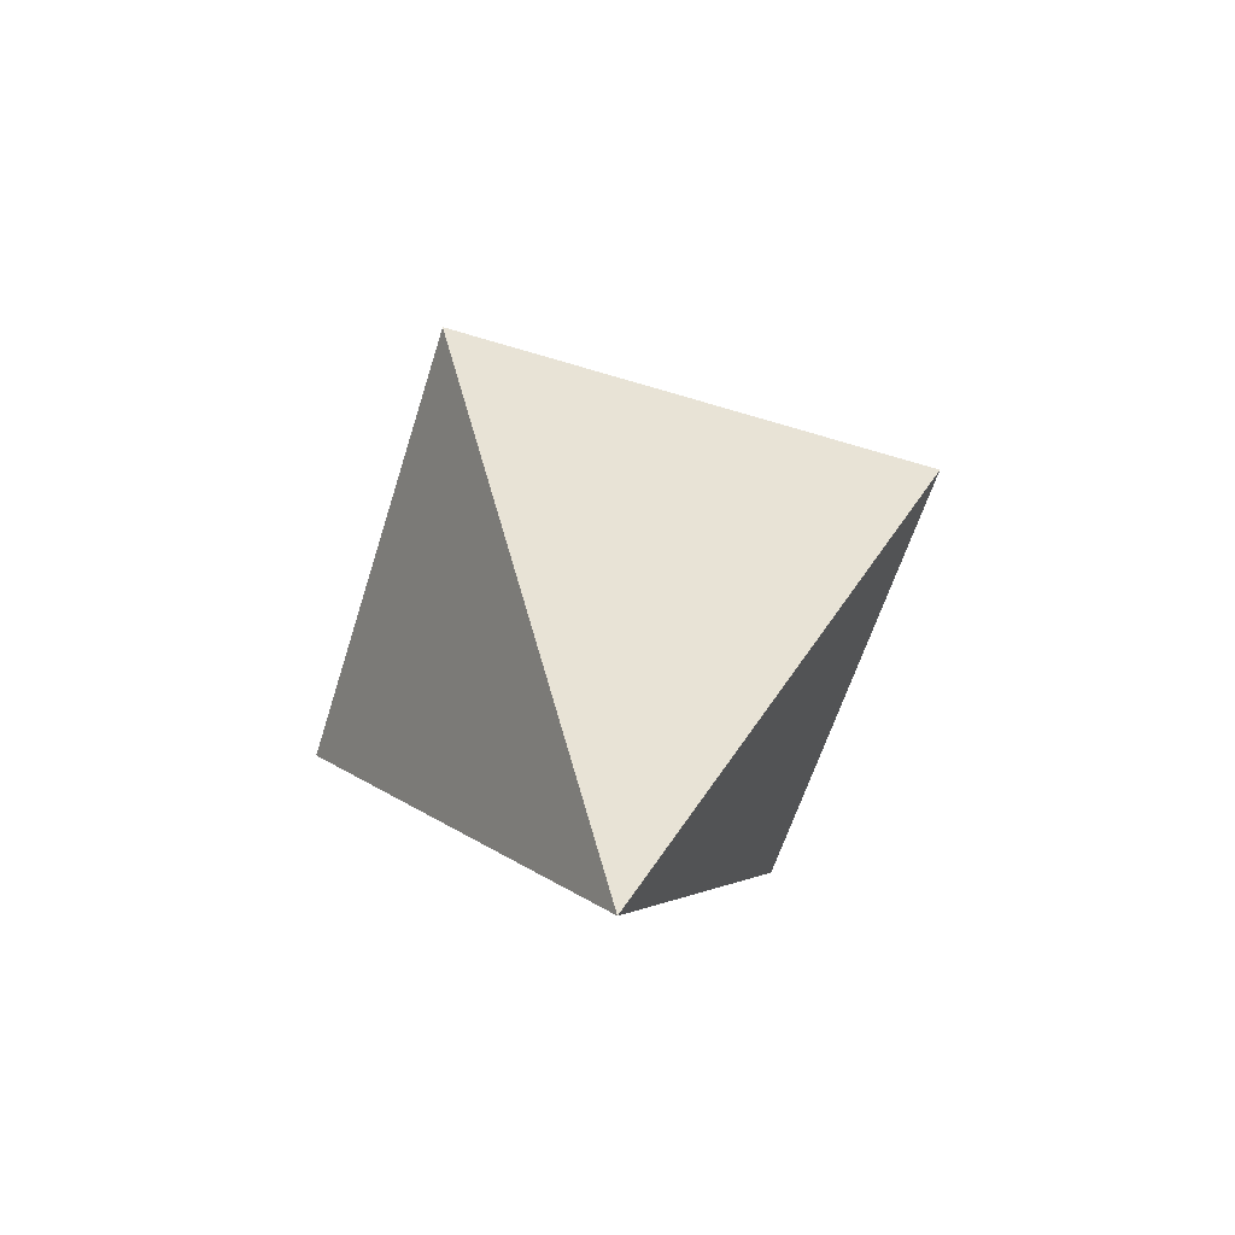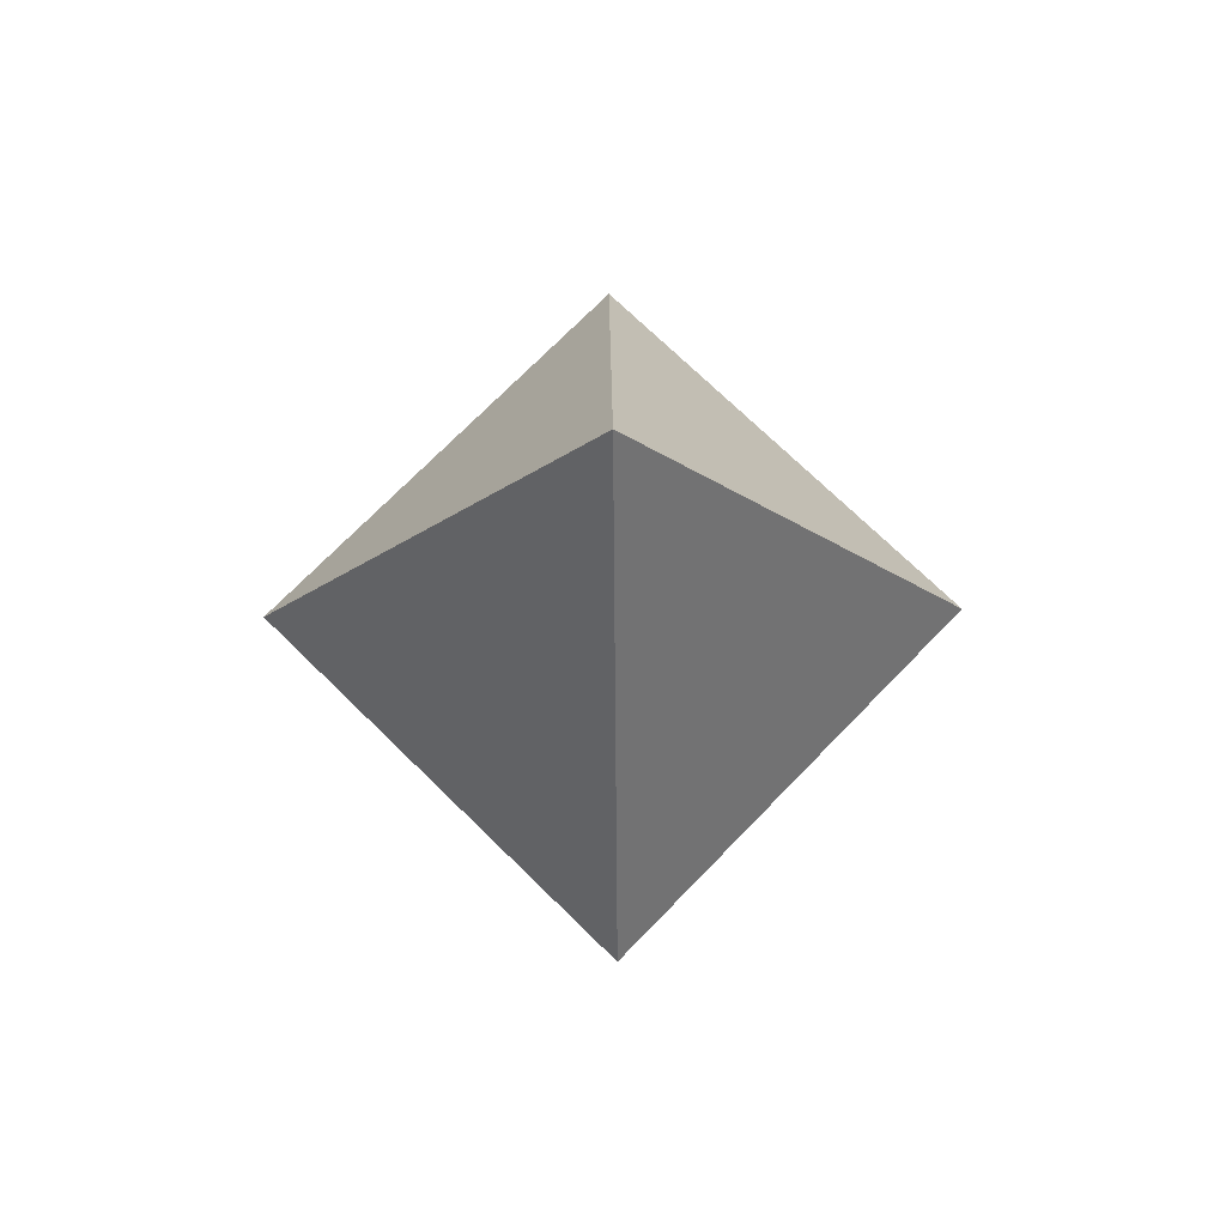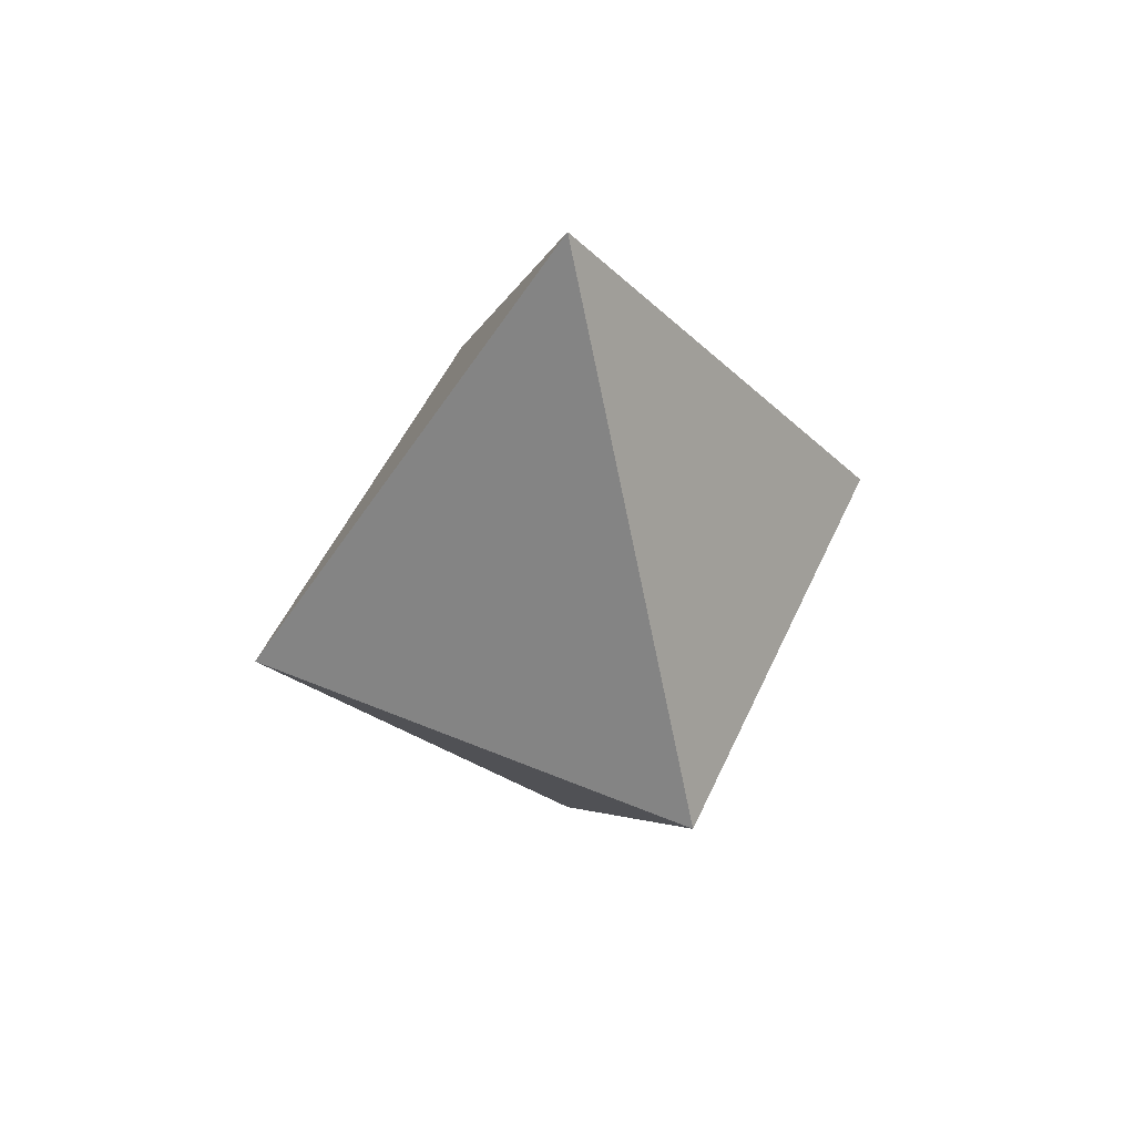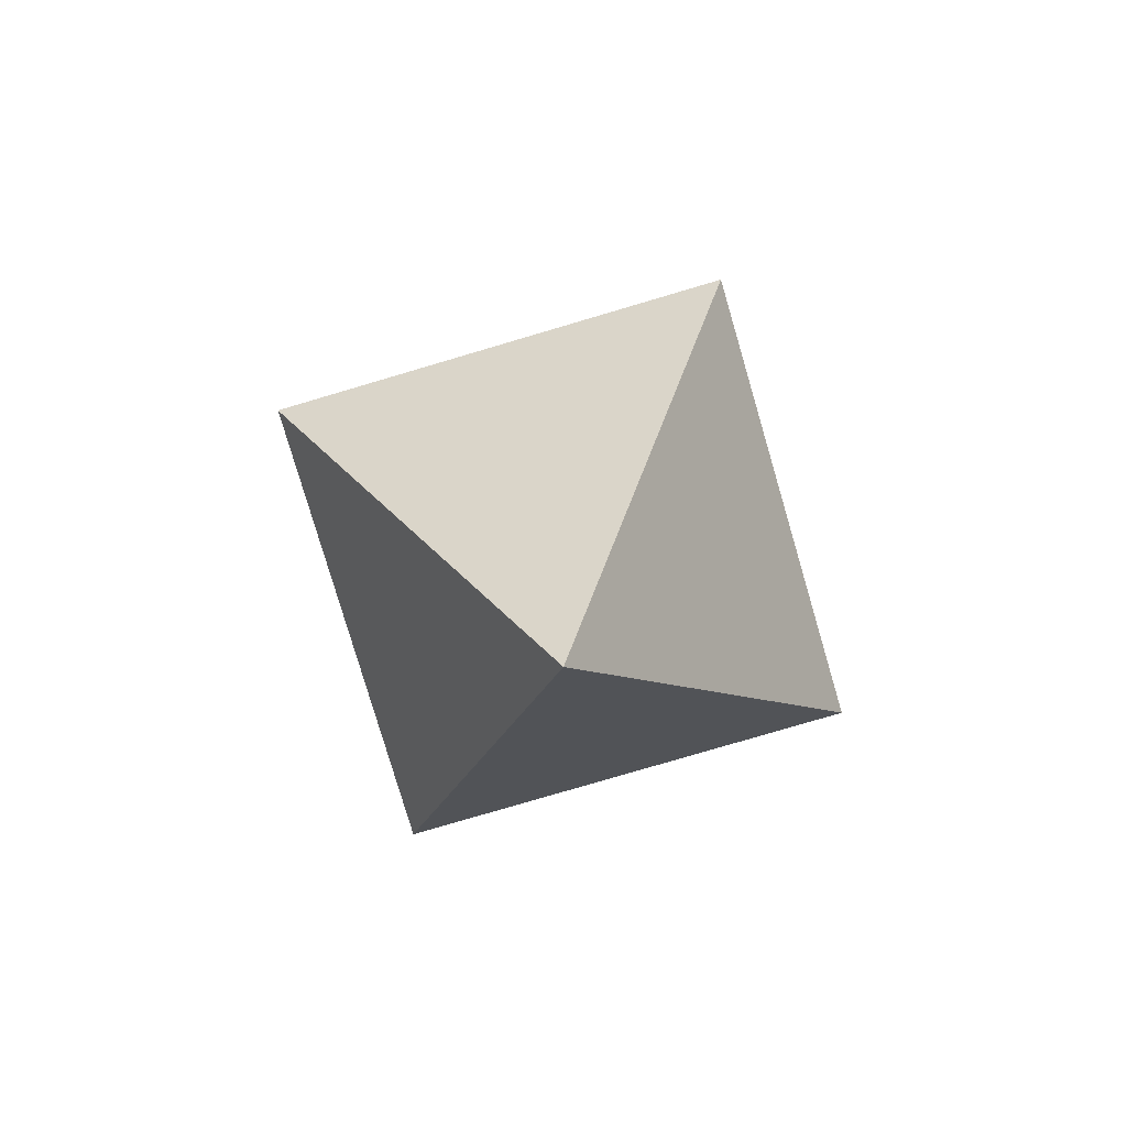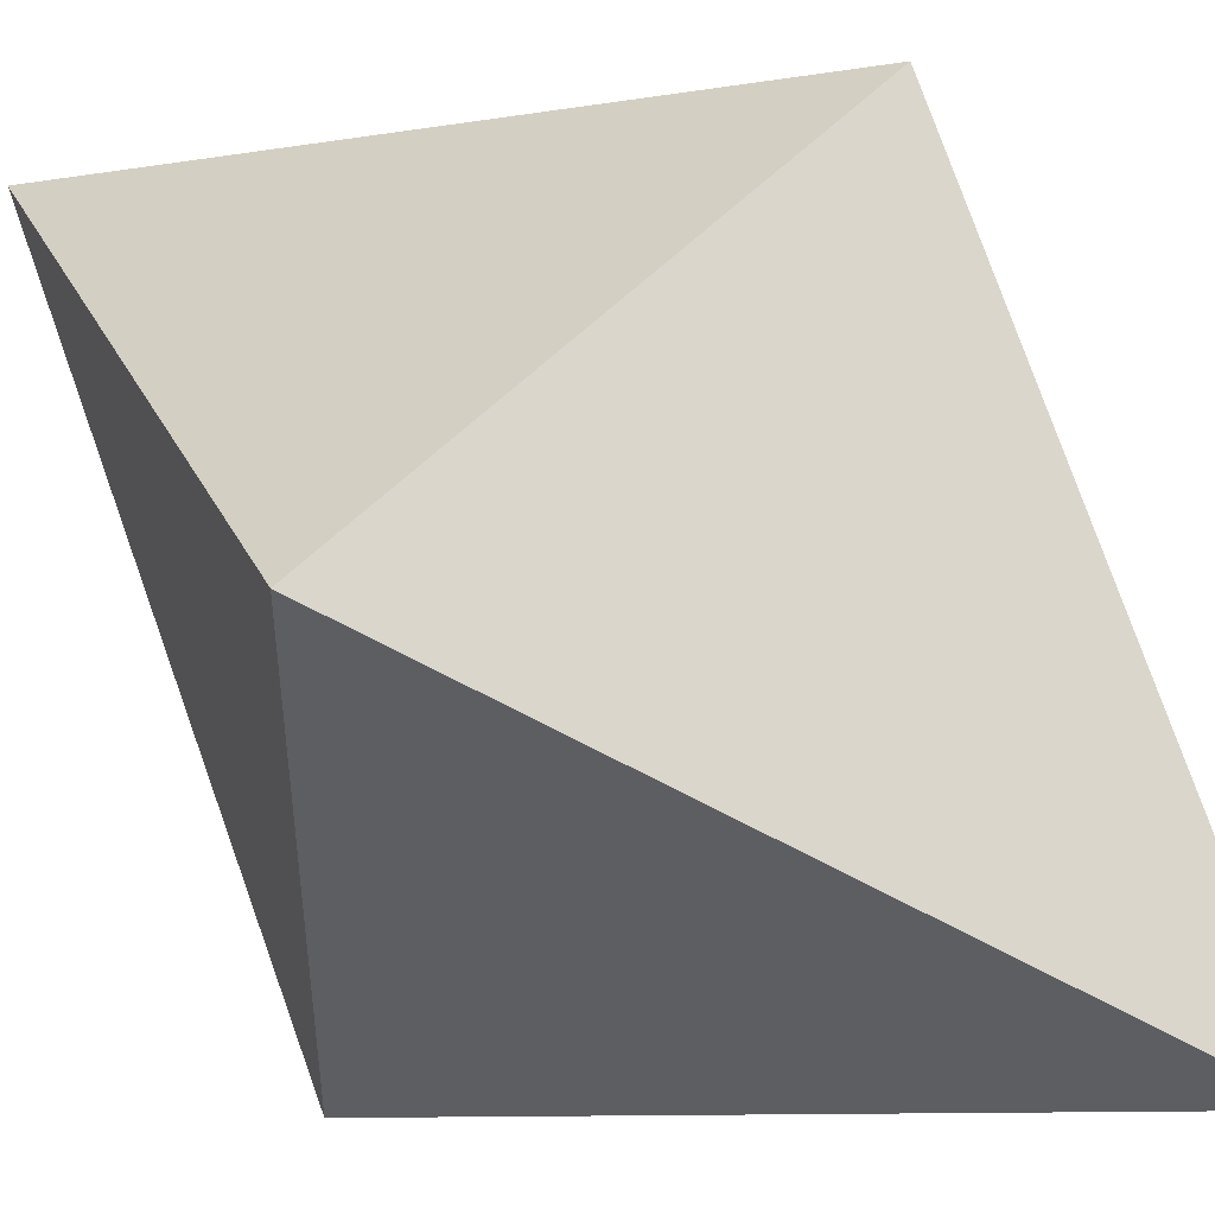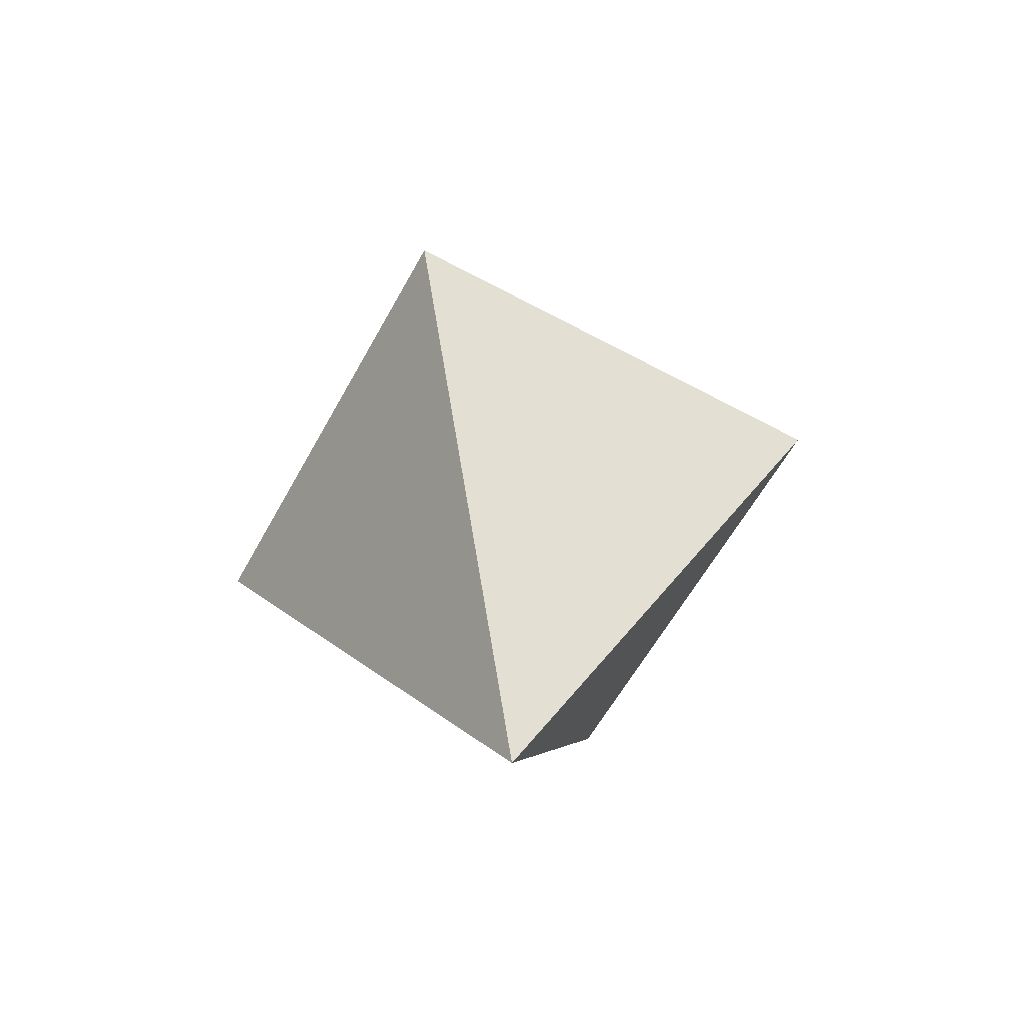
<metadata>
{"format":"obj","ext":"obj","renderer":"f3d","projection":"perspective","resolution":1024,"background":"white","views":[{"elev":-60.7,"azim":-17.3,"up":"+Y"},{"elev":72.7,"azim":134.3,"up":"+Y"},{"elev":52.3,"azim":-65.8,"up":"+Y"},{"elev":-79.6,"azim":-73.6,"up":"+Y"},{"elev":51.6,"azim":-48.1,"up":"+Z"},{"elev":-60.2,"azim":151.2,"up":"+Y"}]}
</metadata>
<code>
o Cube
v 0 -1 -0
v 1 1 -1
v 1 1 1
v -1 1 1
v -1 1 -1
v -0 3 0
f 4 3 6
f 1 2 3
f 1 3 4
f 1 4 5
f 2 1 5
f 3 2 6
f 5 4 6
f 2 5 6

</code>
